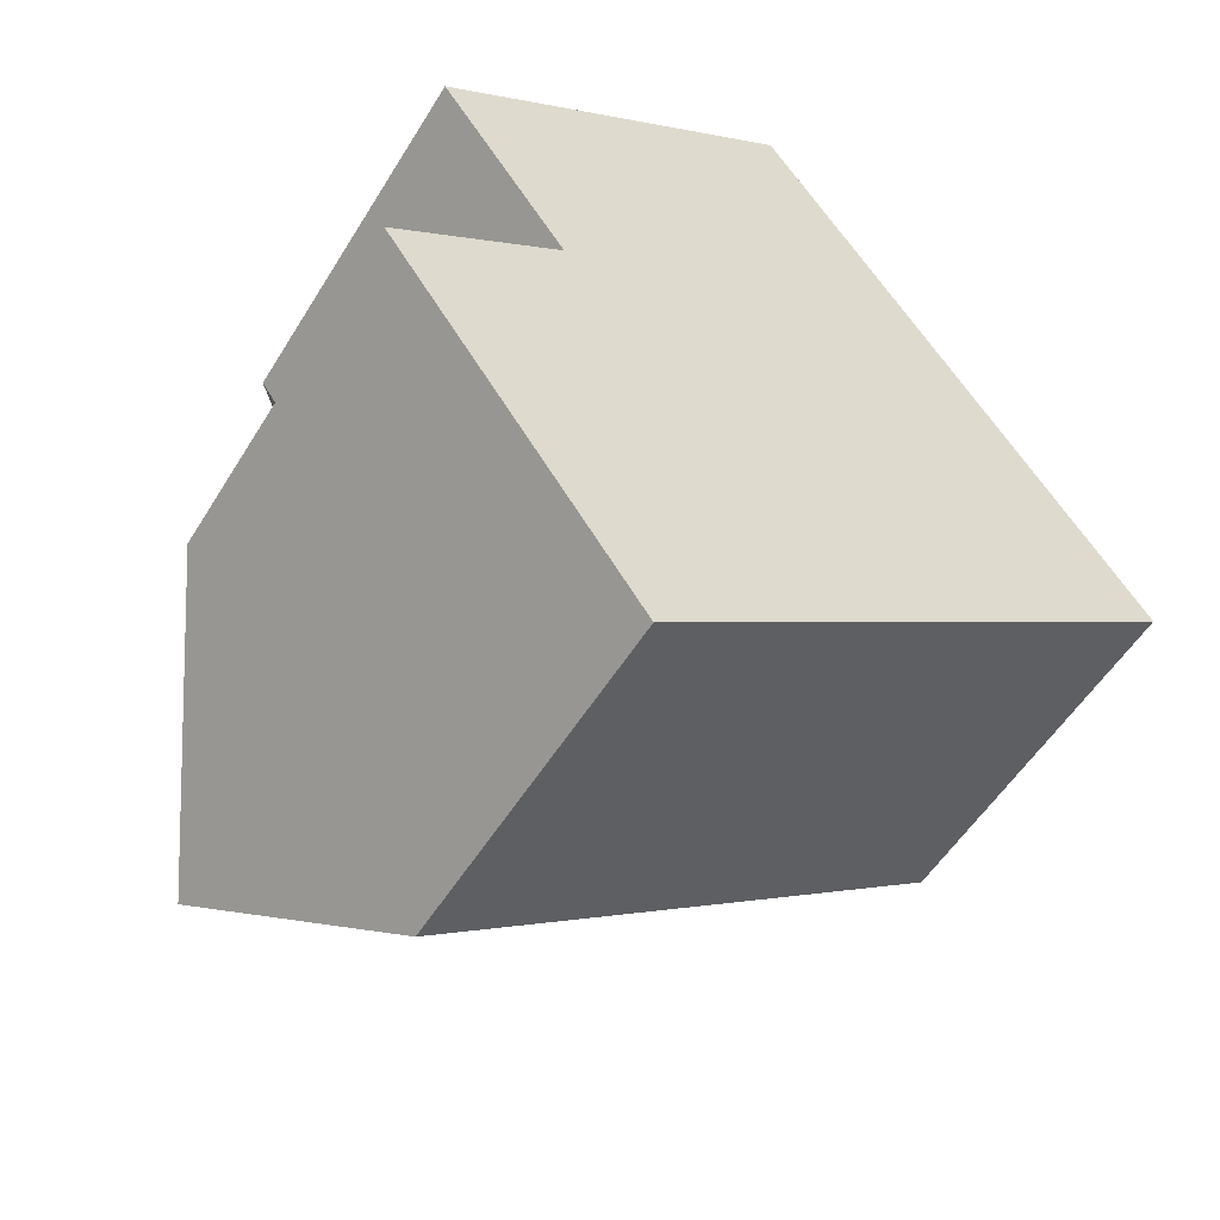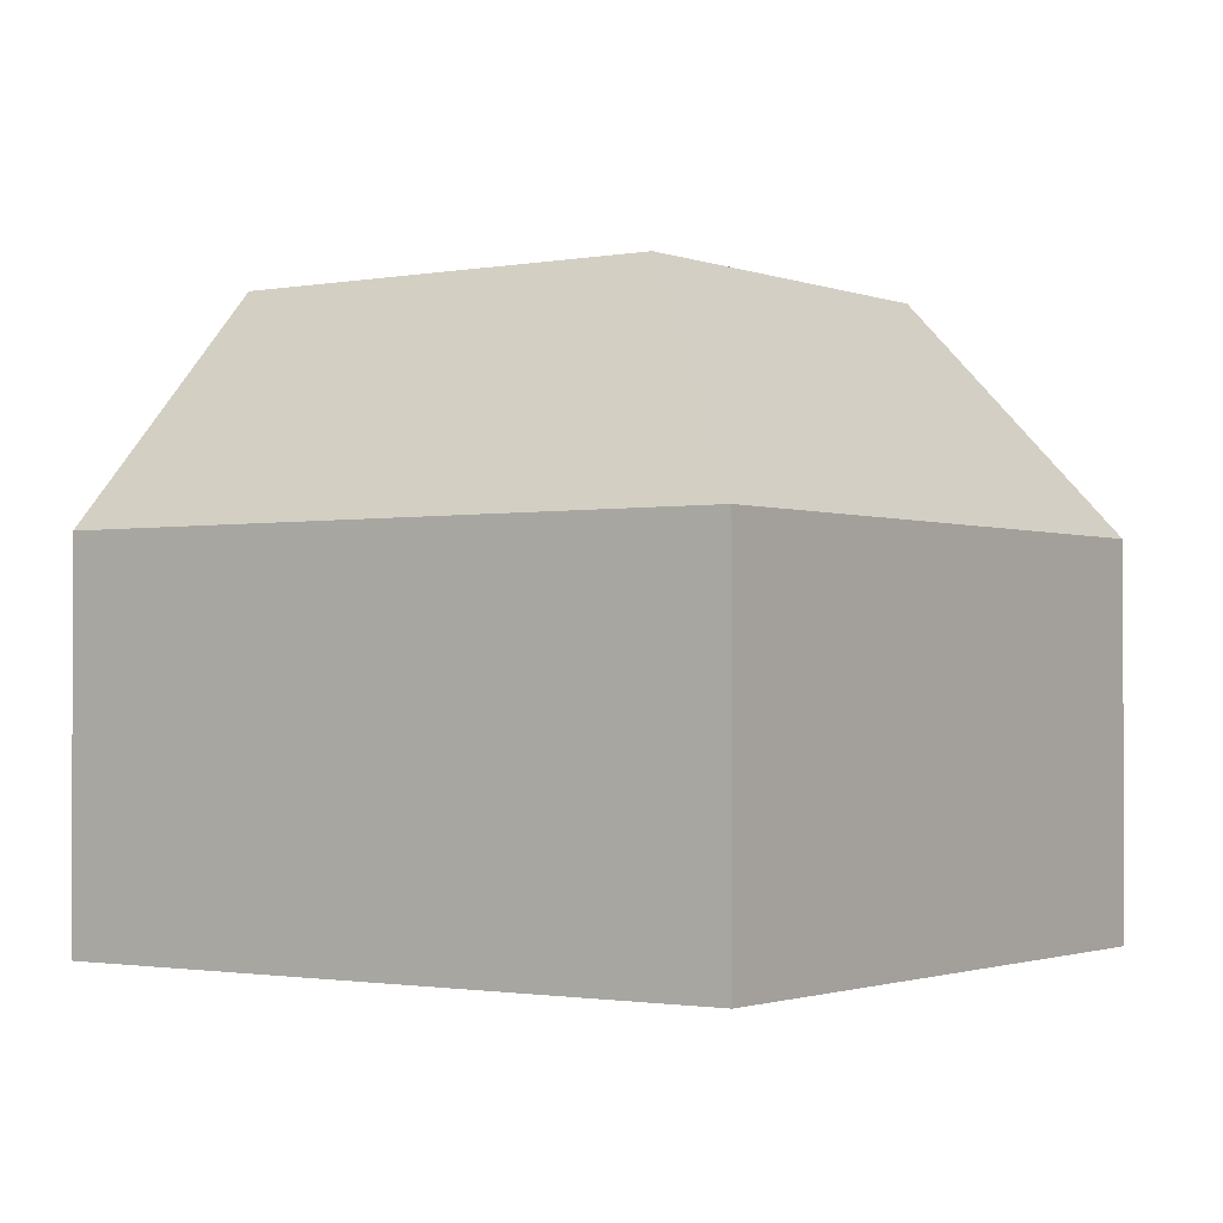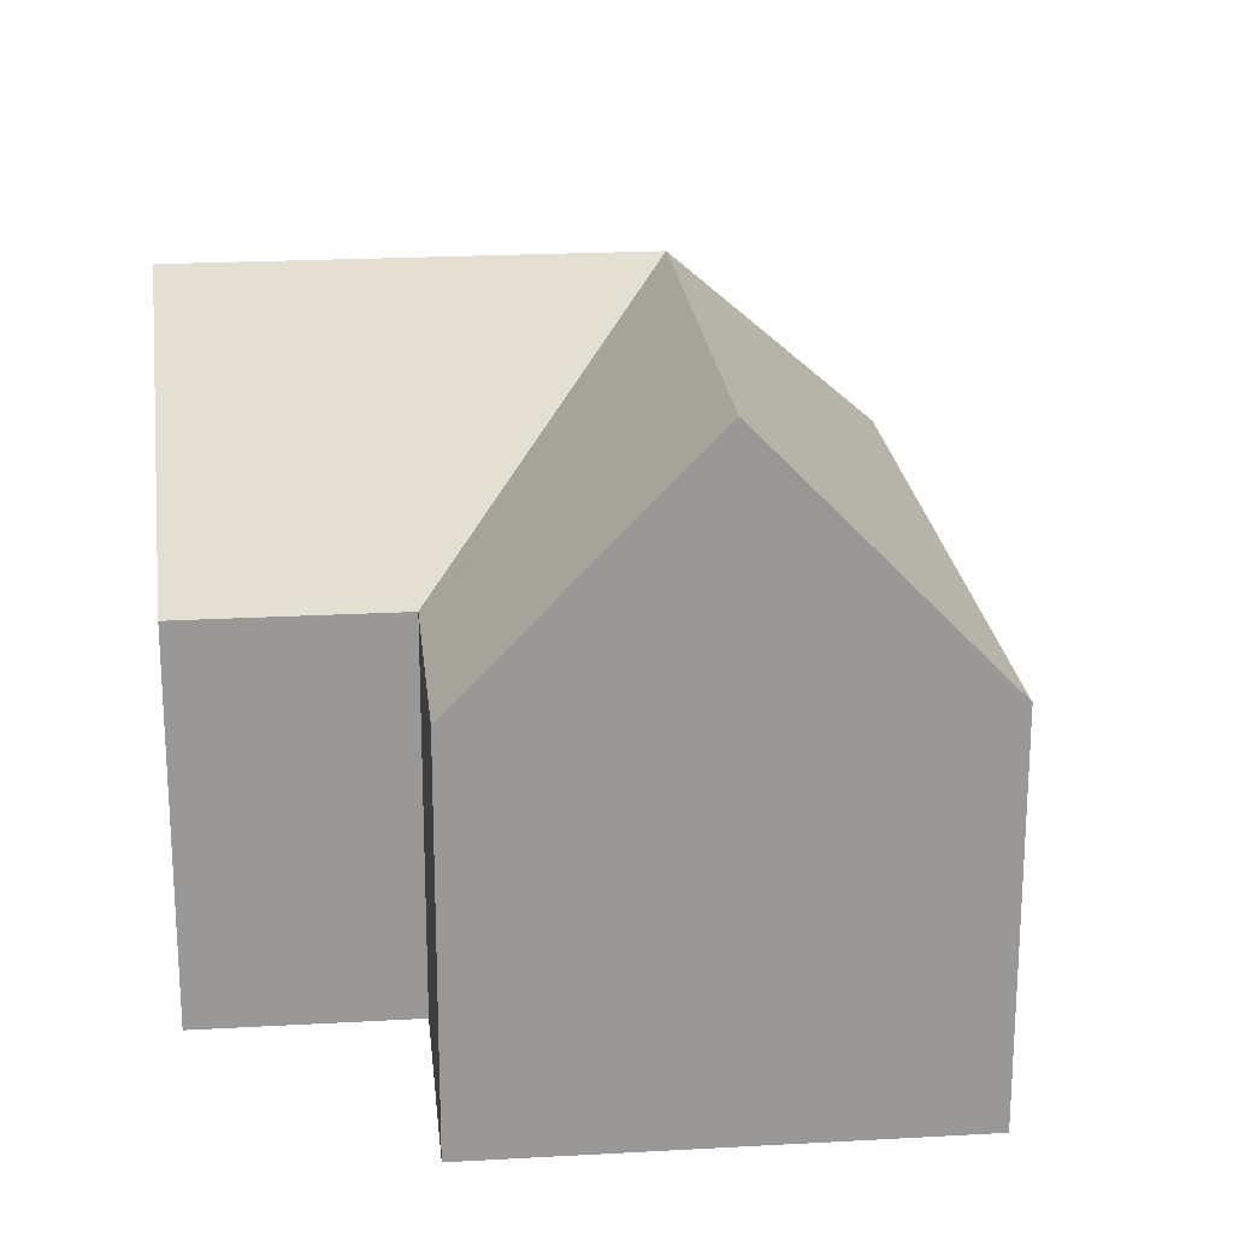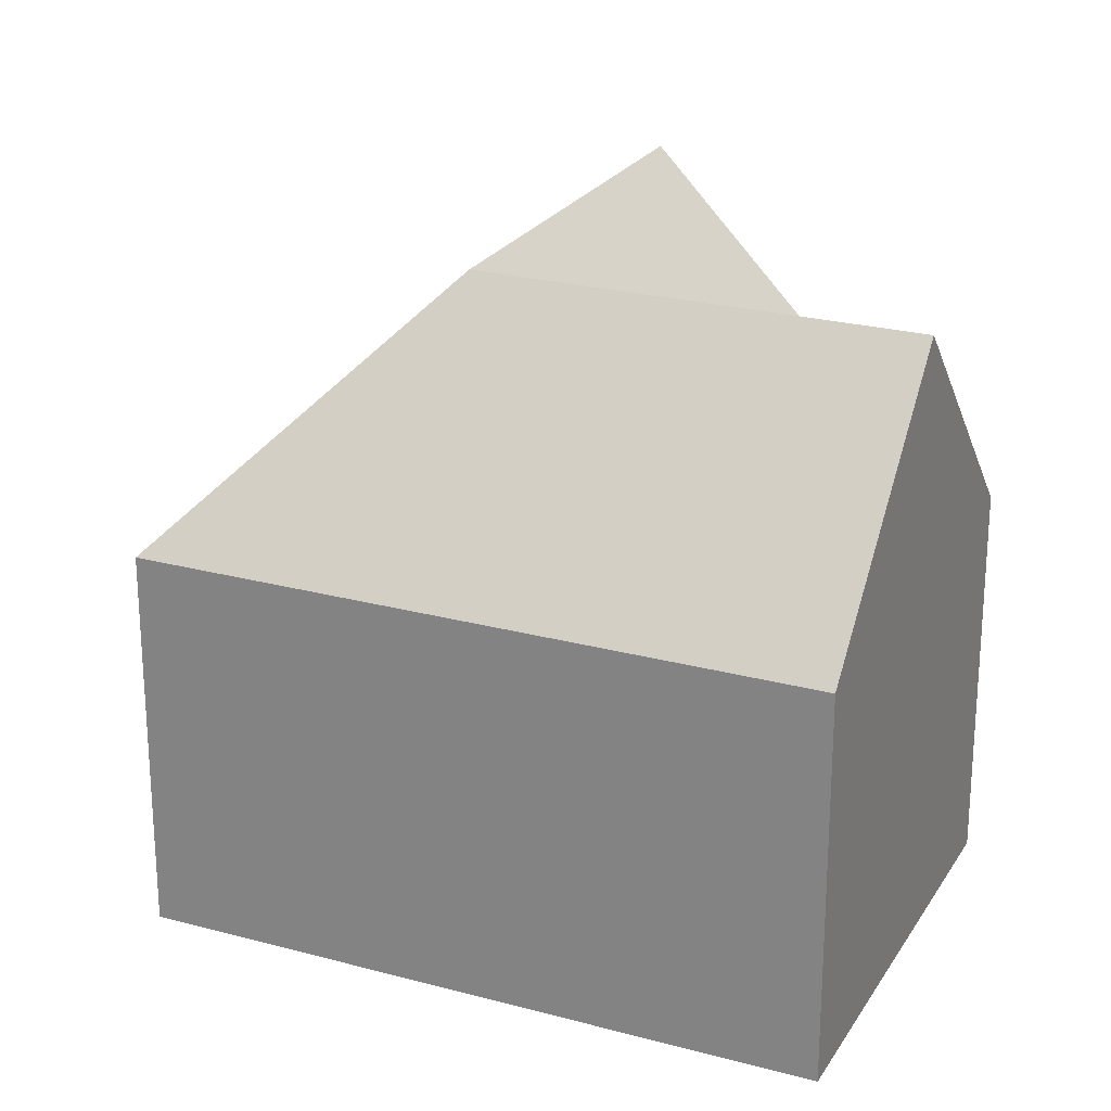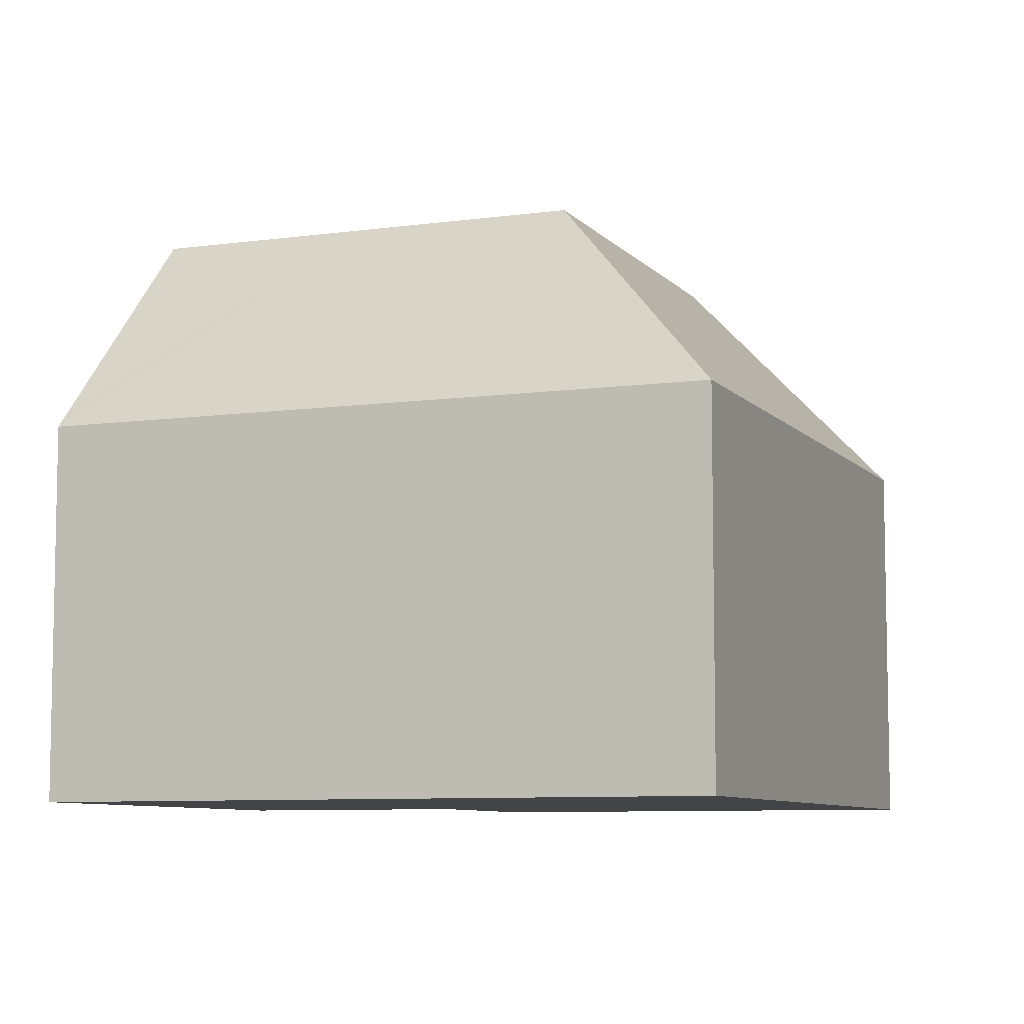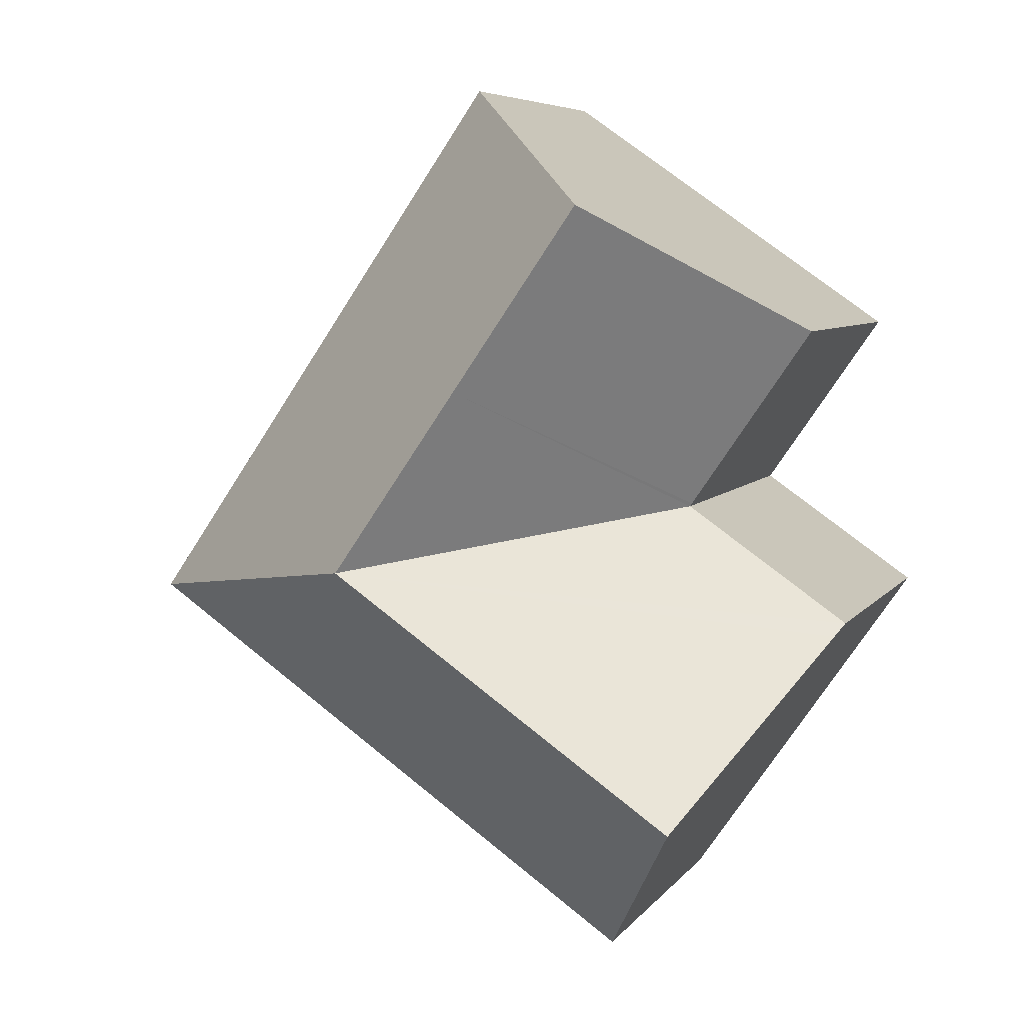
<metadata>
{"format":"obj","ext":"obj","renderer":"f3d","projection":"perspective","resolution":1024,"background":"white","views":[{"elev":-53.6,"azim":-30.9,"up":"+Z"},{"elev":-1.4,"azim":90.5,"up":"+Y"},{"elev":21.8,"azim":-40.3,"up":"+Y"},{"elev":23.8,"azim":169.6,"up":"+Y"},{"elev":-7.8,"azim":77.0,"up":"+Y"},{"elev":6.3,"azim":-160.4,"up":"+Z"}]}
</metadata>
<code>
v  9.454 16.16 6.669
v  4.56 9.947 3.158
v  4.503 9.95 3.241
v  12.93 16.16 1.632
v  4.475 9.947 3.099
v  0 9.948 6.091e-16
v  0.227 10.36 -0.33
v  7.892 16.16 -1.854
v  3.413 16.16 -4.956
v  1.089 9.957 8.203
v  1.377 10.32 8.402
v  6.034 16.16 11.63
v  10.59 10.45 14.78
v  10.99 9.947 15.06
v  14.41 9.947 10.1
v  21.3 9.947 0.108
v  11.31 9.947 -6.809
v  6.827 9.947 -9.912
v  6.578 10.4 -9.55
v  0 0 0
v  4.56 -1.934e-16 3.158
v  4.475 -1.898e-16 3.099
v  1.089 -5.023e-16 8.203
v  10.99 -9.22e-16 15.06
v  1.377 -5.145e-16 8.402
v  6.034 -7.119e-16 11.63
v  10.59 -9.051e-16 14.78
v  4.503 -1.985e-16 3.241
v  6.827 6.069e-16 -9.912
v  6.578 5.848e-16 -9.55
v  3.413 3.035e-16 -4.956
v  0.227 2.021e-17 -0.33
v  14.41 -6.184e-16 10.1
v  21.3 -6.613e-18 0.108
v  11.31 4.169e-16 -6.809
g defaultobject
f 1 2 3
f 4 5 2
f 5 4 6
f 6 4 7
f 7 4 8
f 7 8 9
f 4 2 1
f 10 1 3
f 1 10 11
f 1 11 12
f 13 1 12
f 1 13 14
f 1 14 15
f 1 15 4
f 4 15 16
f 17 4 16
f 4 17 8
f 8 17 18
f 8 18 19
f 8 19 9
f 20 5 6
f 5 20 2
f 2 20 21
f 21 20 22
f 11 13 12
f 13 11 10
f 13 10 23
f 13 23 14
f 14 23 24
f 24 23 25
f 24 25 26
f 24 26 27
f 2 10 3
f 10 2 21
f 10 21 23
f 23 21 28
f 19 7 9
f 7 19 18
f 7 18 29
f 7 29 6
f 6 29 30
f 6 30 20
f 20 30 31
f 20 31 32
f 24 15 14
f 15 24 16
f 16 24 33
f 16 33 34
f 34 17 16
f 17 34 35
f 17 35 18
f 18 35 29
f 35 30 29
f 30 35 31
f 31 35 34
f 31 34 33
f 31 33 32
f 32 33 21
f 32 21 22
f 32 22 20
f 21 33 28
f 28 33 23
f 23 33 25
f 25 33 27
f 27 33 24
f 25 27 26

</code>
